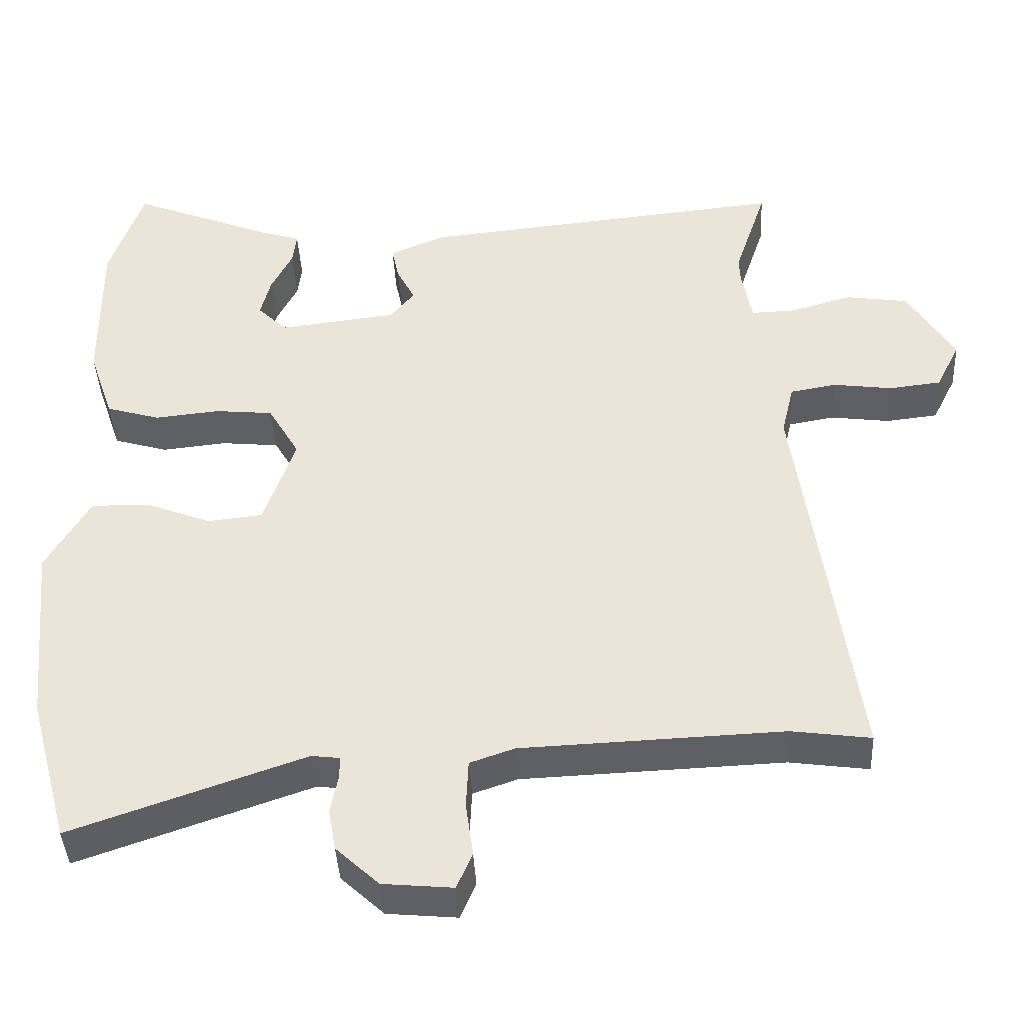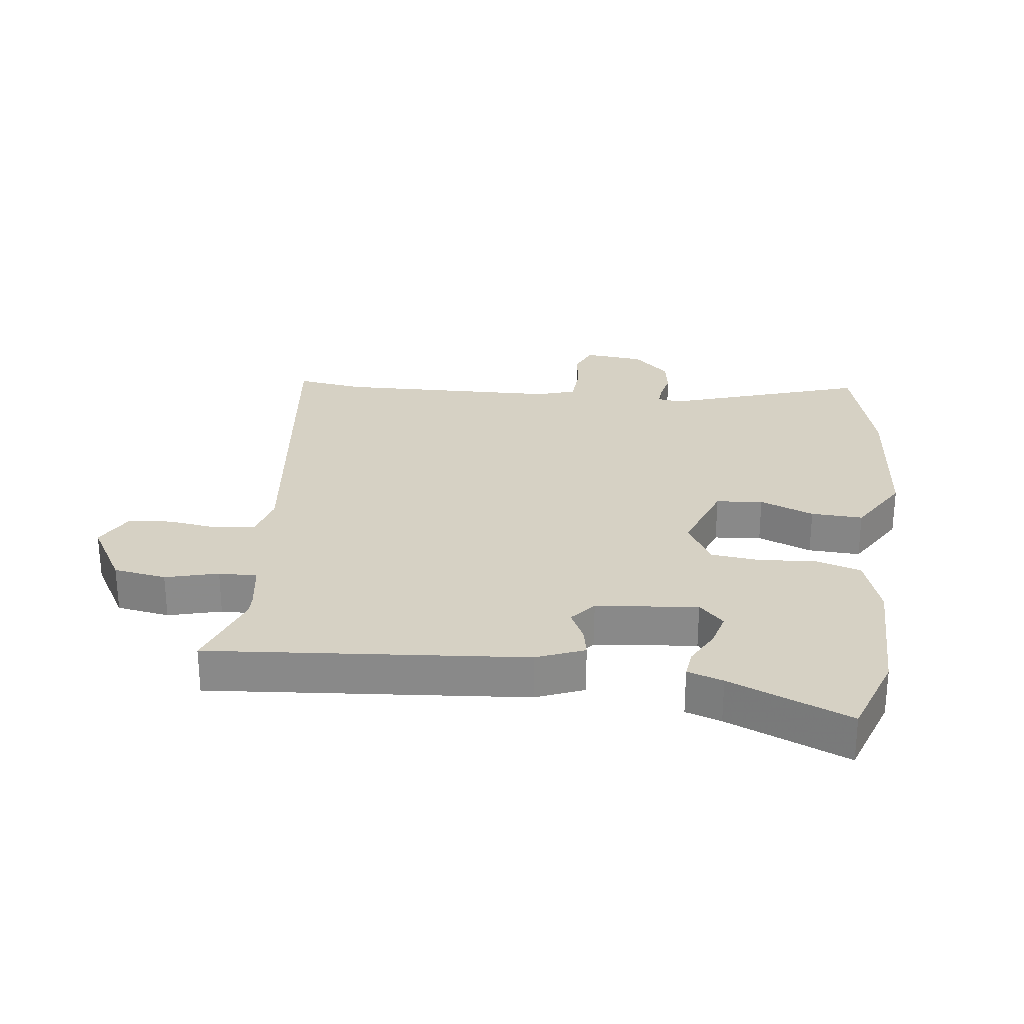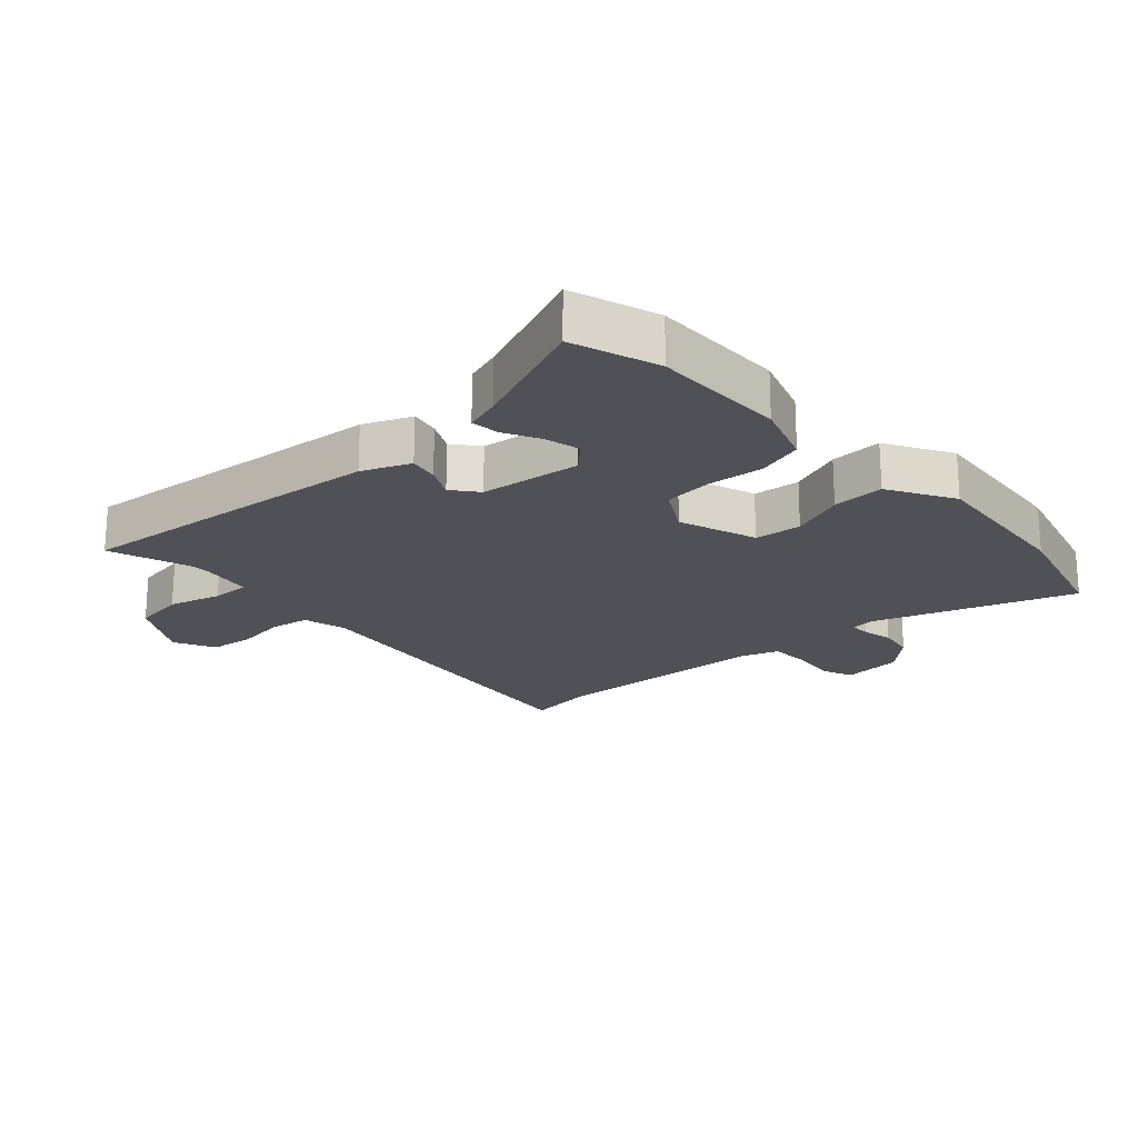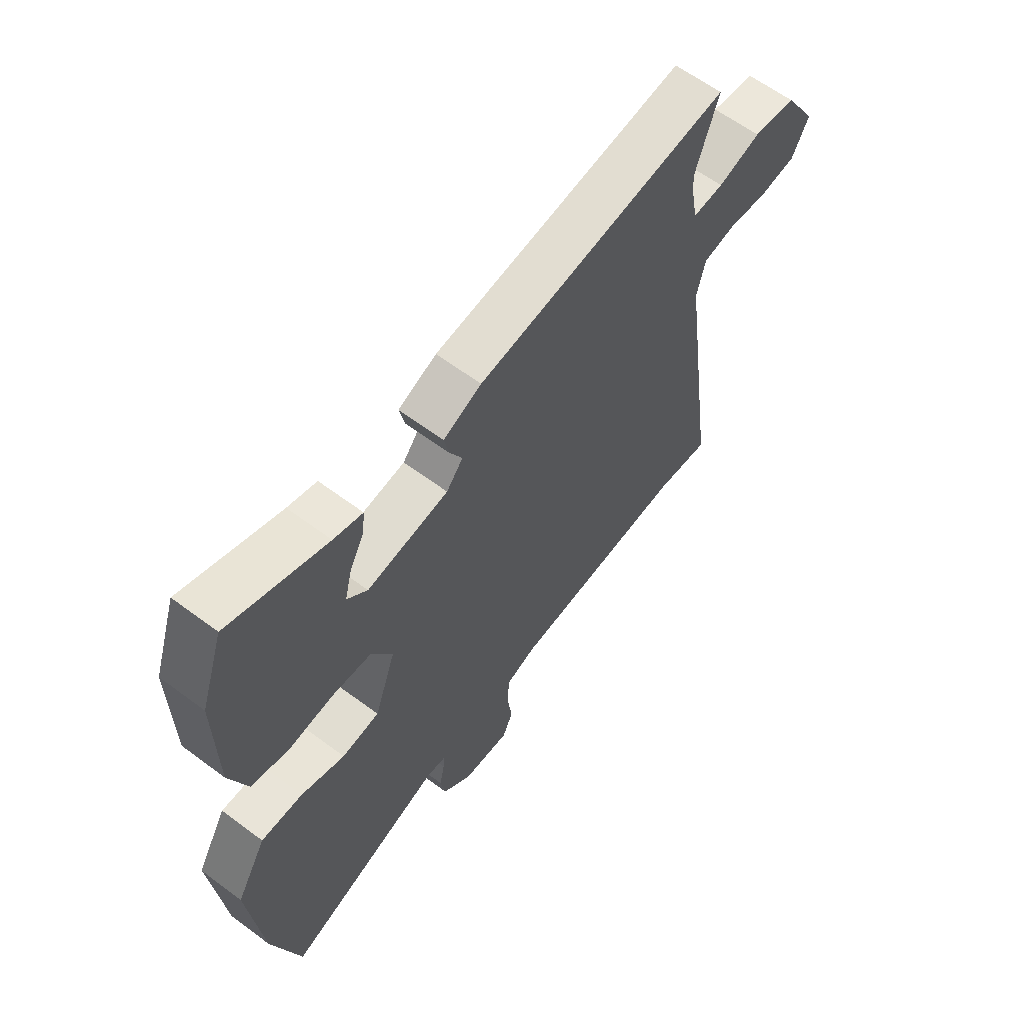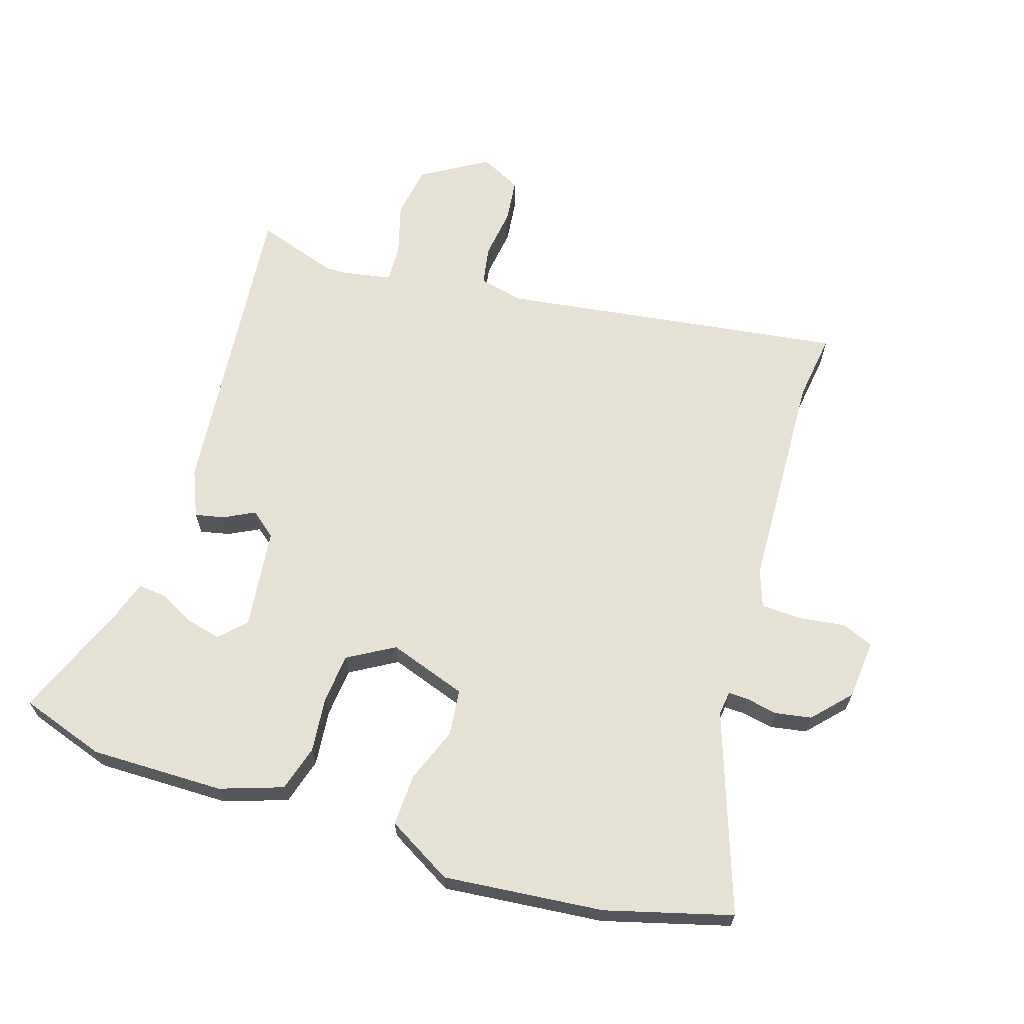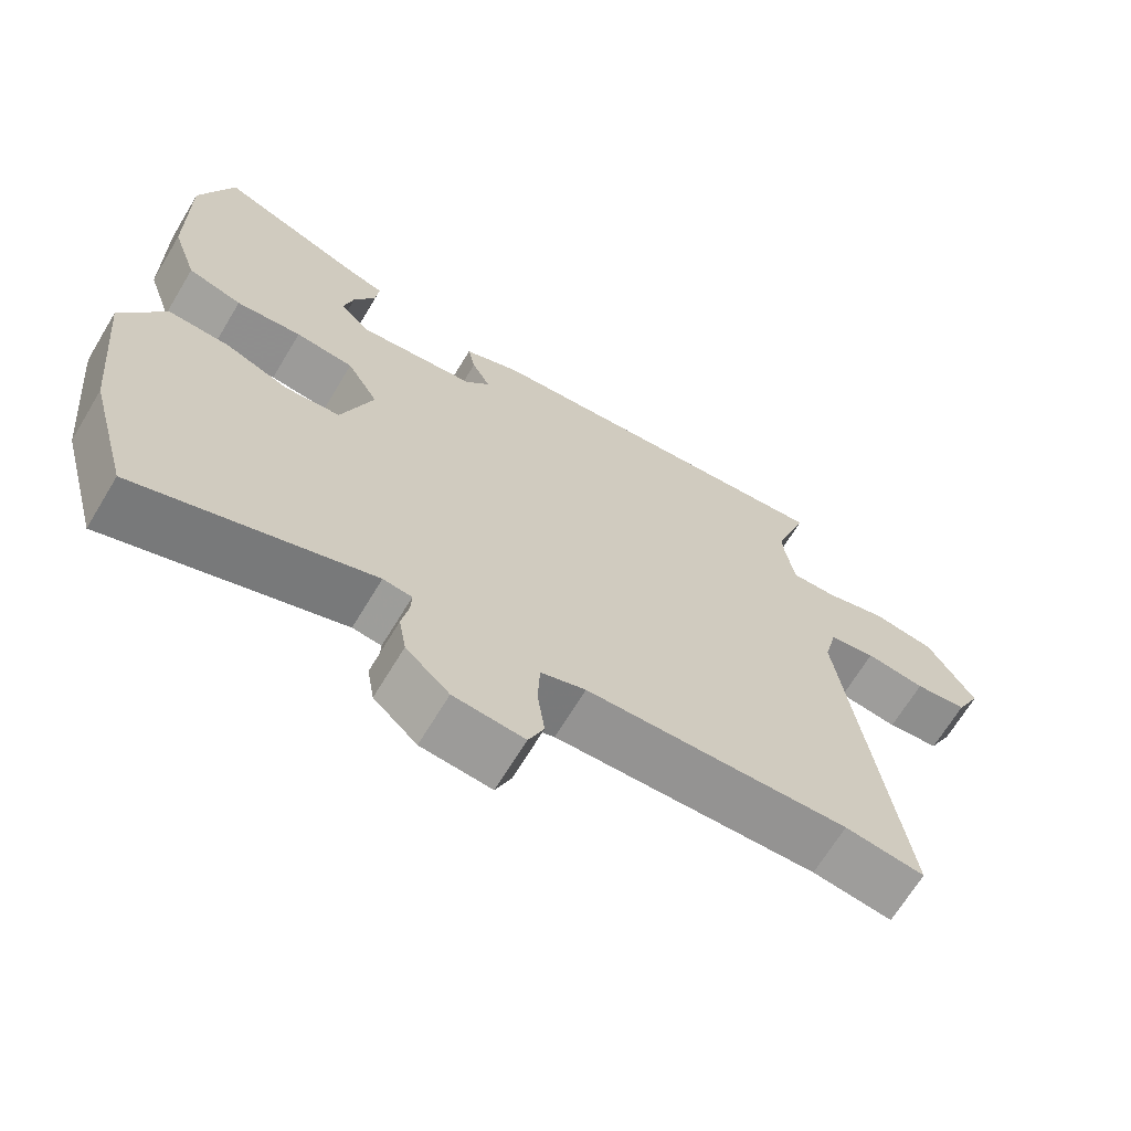
<metadata>
{"format":"obj","ext":"obj","renderer":"f3d","projection":"perspective","resolution":1024,"background":"white","views":[{"elev":-41.1,"azim":-177.0,"up":"+Z"},{"elev":26.6,"azim":7.9,"up":"+Y"},{"elev":-20.5,"azim":42.5,"up":"+Y"},{"elev":62.5,"azim":127.1,"up":"+Z"},{"elev":65.1,"azim":107.5,"up":"+Y"},{"elev":-67.7,"azim":148.9,"up":"+Z"}]}
</metadata>
<code>
v 0.521 0.07 -0.422
v 0.466 0.07 -0.623
v 0.148 0.07 -0.513
v 0.109 0.07 -0.518
v 0.11 0.07 -0.55
v 0.12 0.07 -0.6
v 0.11 0.07 -0.658
v 0.051 0.07 -0.713
v -0.045 0.07 -0.722
v -0.066 0.07 -0.672
v -0.056 0.07 -0.598
v -0.059 0.07 -0.532
v -0.12 0.07 -0.511
v -0.477 0.07 -0.497
v -0.585 0.07 -0.512
v -0.508 0.07 0.042
v -0.525 0.07 0.113
v -0.588 0.07 0.124
v -0.669 0.07 0.113
v -0.74 0.07 0.121
v -0.773 0.07 0.187
v -0.709 0.07 0.293
v -0.624 0.07 0.306
v -0.54 0.07 0.282
v -0.479 0.07 0.28
v -0.465 0.07 0.359
v -0.464 0.07 0.392
v -0.508 0.07 0.524
v -0.005 0.07 0.474
v 0.071 0.07 0.442
v 0.061 0.07 0.395
v 0.036 0.07 0.346
v 0.069 0.07 0.305
v 0.231 0.07 0.286
v 0.271 0.07 0.326
v 0.257 0.07 0.382
v 0.228 0.07 0.439
v 0.223 0.07 0.484
v 0.28 0.07 0.502
v 0.473 0.07 0.58
v 0.519 0.07 0.443
v 0.517 0.07 0.229
v 0.483 0.07 0.129
v 0.409 0.07 0.107
v 0.32 0.07 0.116
v 0.241 0.07 0.108
v 0.198 0.07 0.034
v 0.241 0.07 -0.091
v 0.316 0.07 -0.099
v 0.403 0.07 -0.065
v 0.486 0.07 -0.062
v 0.546 0.07 -0.166
v 0.521 0 -0.422
v 0.466 0 -0.623
v 0.148 0 -0.513
v 0.109 0 -0.518
v 0.11 0 -0.55
v 0.12 0 -0.6
v 0.11 0 -0.658
v 0.051 0 -0.713
v -0.045 0 -0.722
v -0.066 0 -0.672
v -0.056 0 -0.598
v -0.059 0 -0.532
v -0.12 0 -0.511
v -0.477 0 -0.497
v -0.585 0 -0.512
v -0.508 0 0.042
v -0.525 0 0.113
v -0.588 0 0.124
v -0.669 0 0.113
v -0.74 0 0.121
v -0.773 0 0.187
v -0.709 0 0.293
v -0.624 0 0.306
v -0.54 0 0.282
v -0.479 0 0.28
v -0.465 0 0.359
v -0.464 0 0.392
v -0.508 0 0.524
v -0.005 0 0.474
v 0.071 0 0.442
v 0.061 0 0.395
v 0.036 0 0.346
v 0.069 0 0.305
v 0.231 0 0.286
v 0.271 0 0.326
v 0.257 0 0.382
v 0.228 0 0.439
v 0.223 0 0.484
v 0.28 0 0.502
v 0.473 0 0.58
v 0.519 0 0.443
v 0.517 0 0.229
v 0.483 0 0.129
v 0.409 0 0.107
v 0.32 0 0.116
v 0.241 0 0.108
v 0.198 0 0.034
v 0.241 0 -0.091
v 0.316 0 -0.099
v 0.403 0 -0.065
v 0.486 0 -0.062
v 0.546 0 -0.166
f 1 2 3
f 52 1 3
f 51 52 3
f 50 51 3
f 49 50 3
f 48 49 3 4
f 47 48 4
f 43 44 45
f 42 43 45
f 41 42 45
f 40 41 45
f 39 40 45
f 36 37 38 39
f 35 36 39
f 35 39 45
f 34 35 45 46
f 30 31 32
f 29 30 32
f 28 29 32
f 27 28 32
f 26 27 32 33
f 34 46 47
f 33 34 47
f 26 33 47
f 25 26 47
f 22 23 24
f 21 22 24
f 20 21 24
f 19 20 24
f 18 19 24
f 14 15 16
f 13 14 16
f 12 13 16 17
f 9 10 11
f 8 9 11
f 7 8 11
f 6 7 11
f 5 6 11
f 4 5 11 12
f 47 4 12 17
f 24 25 47
f 18 24 47
f 17 18 47
f 55 54 53
f 55 53 104
f 55 104 103
f 55 103 102
f 55 102 101
f 56 55 101 100
f 56 100 99
f 97 96 95
f 97 95 94
f 97 94 93
f 97 93 92
f 97 92 91
f 91 90 89 88
f 91 88 87
f 97 91 87
f 98 97 87 86
f 84 83 82
f 84 82 81
f 84 81 80
f 84 80 79
f 85 84 79 78
f 99 98 86
f 99 86 85
f 99 85 78
f 99 78 77
f 76 75 74
f 76 74 73
f 76 73 72
f 76 72 71
f 76 71 70
f 68 67 66
f 68 66 65
f 69 68 65 64
f 63 62 61
f 63 61 60
f 63 60 59
f 63 59 58
f 63 58 57
f 64 63 57 56
f 69 64 56 99
f 99 77 76
f 99 76 70
f 99 70 69
f 1 53 54 2
f 2 54 55 3
f 3 55 56 4
f 4 56 57 5
f 5 57 58 6
f 6 58 59 7
f 7 59 60 8
f 8 60 61 9
f 9 61 62 10
f 10 62 63 11
f 11 63 64 12
f 12 64 65 13
f 13 65 66 14
f 14 66 67 15
f 15 67 68 16
f 16 68 69 17
f 17 69 70 18
f 18 70 71 19
f 19 71 72 20
f 20 72 73 21
f 21 73 74 22
f 22 74 75 23
f 23 75 76 24
f 24 76 77 25
f 25 77 78 26
f 26 78 79 27
f 27 79 80 28
f 28 80 81 29
f 29 81 82 30
f 30 82 83 31
f 31 83 84 32
f 32 84 85 33
f 33 85 86 34
f 34 86 87 35
f 35 87 88 36
f 36 88 89 37
f 37 89 90 38
f 38 90 91 39
f 39 91 92 40
f 40 92 93 41
f 41 93 94 42
f 42 94 95 43
f 43 95 96 44
f 44 96 97 45
f 45 97 98 46
f 46 98 99 47
f 47 99 100 48
f 48 100 101 49
f 49 101 102 50
f 50 102 103 51
f 51 103 104 52
f 52 104 53 1

</code>
